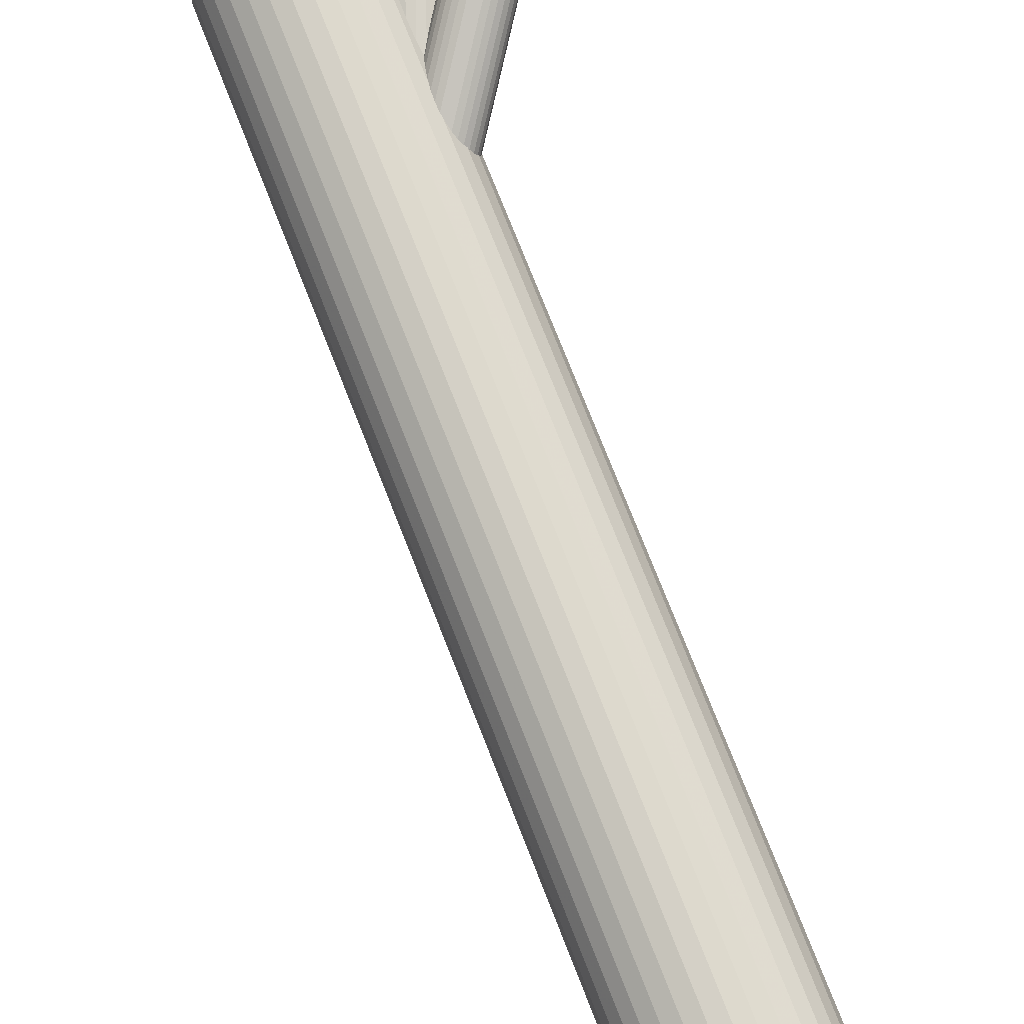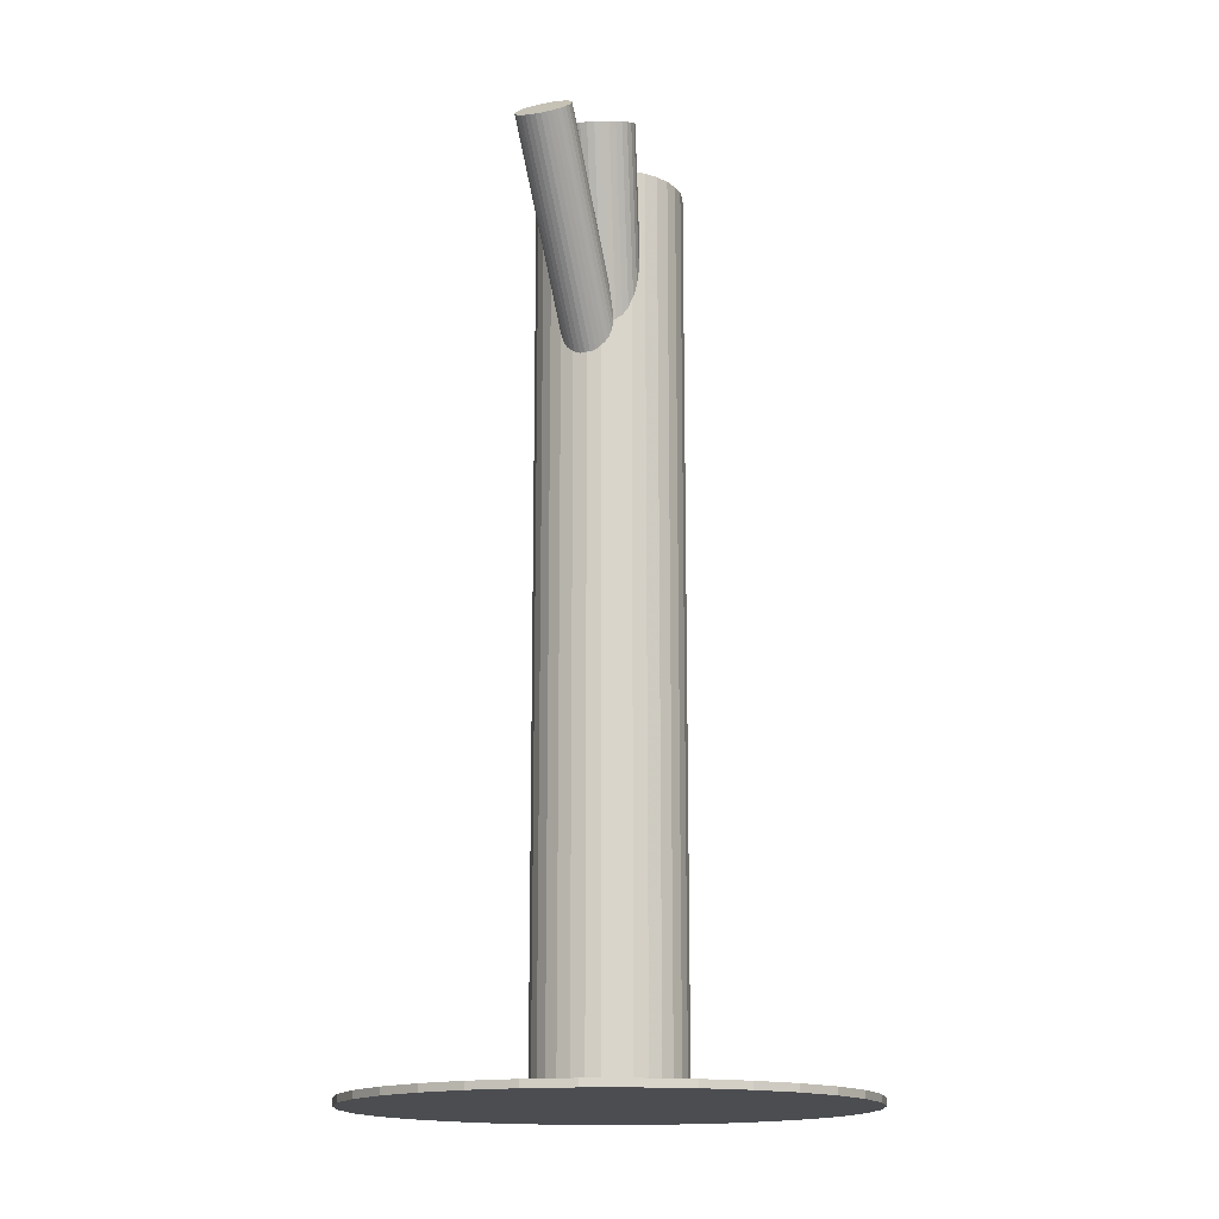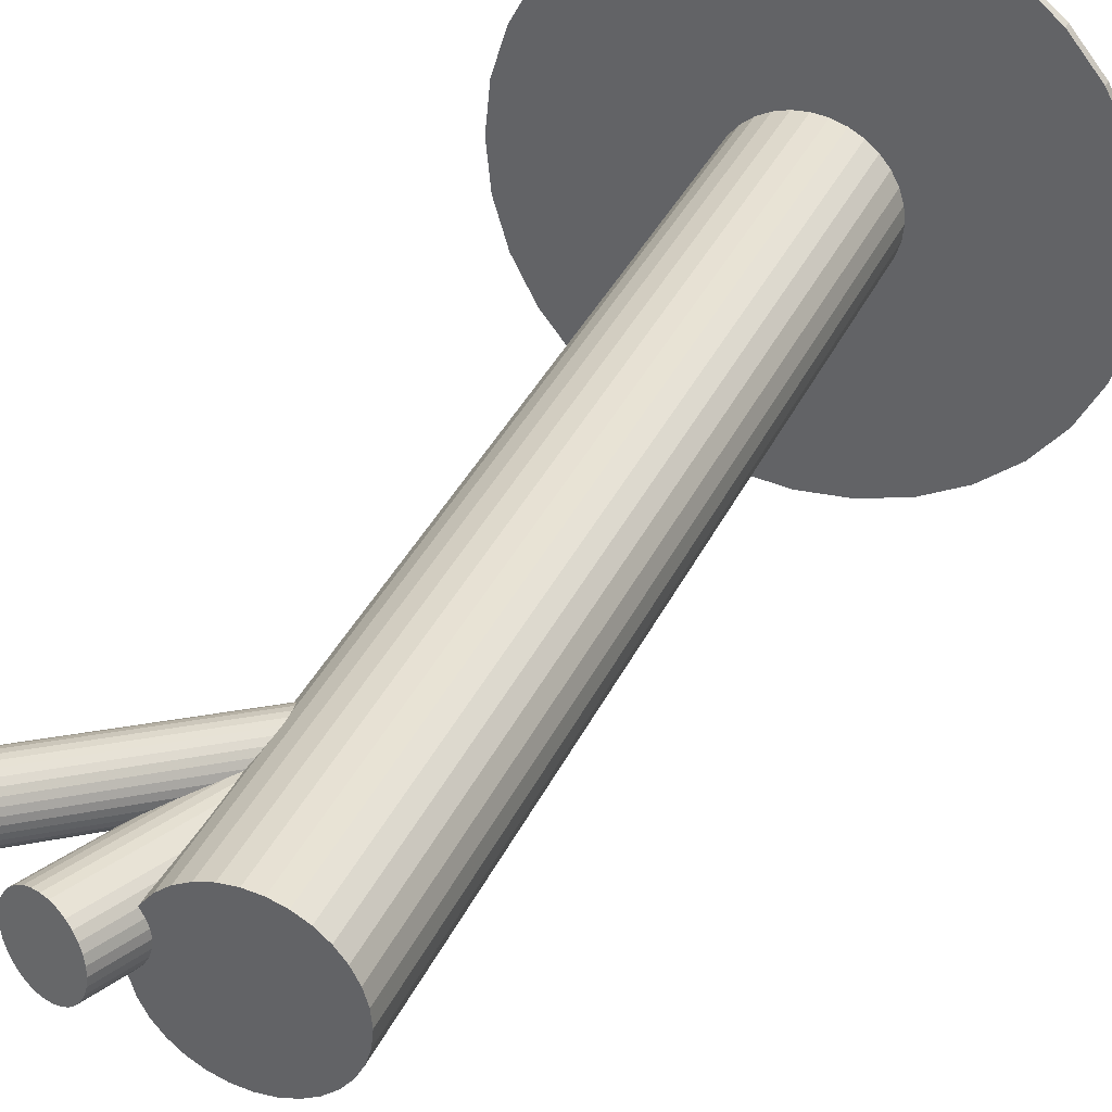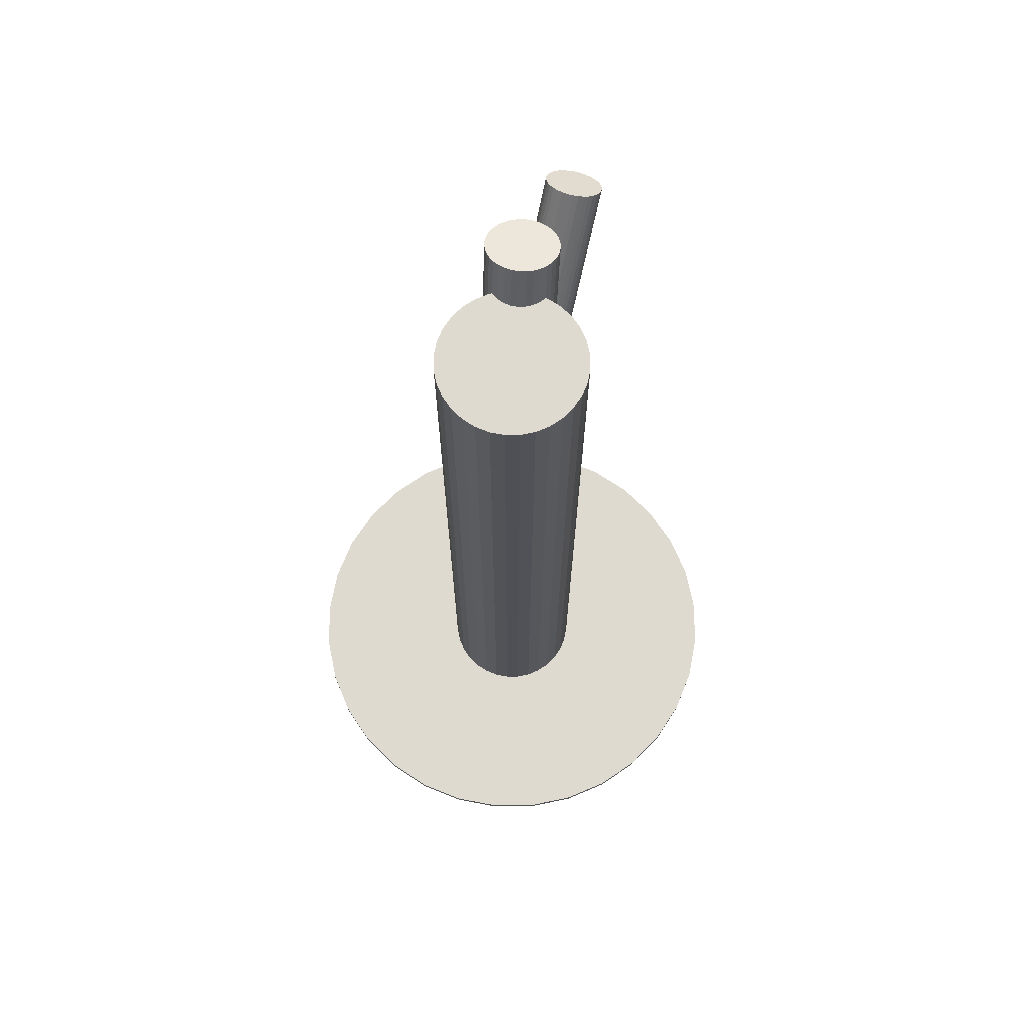
<metadata>
{"format":"obj","ext":"obj","renderer":"f3d","projection":"perspective","resolution":1024,"background":"white","views":[{"elev":74.7,"azim":158.6,"up":"+Y"},{"elev":-15.7,"azim":-95.5,"up":"+Z"},{"elev":36.2,"azim":22.7,"up":"+Y"},{"elev":70.7,"azim":83.9,"up":"+Z"}]}
</metadata>
<code>
v -0 -0 0.1978
v -0 0 0.1829
v -0 0 -0.5
v -0 0 -0.492
v -0 0 0.4541
v -0 -0.07878 -0.5
v -0 -0.07878 0.4541
v -0 0.266 -0.5
v -0 0.266 -0.492
v -0 -0.266 -0.5
v -0 -0.266 -0.492
v -0 0.07878 -0.5
v -0 0.07878 0.4541
v 0.0557 0.0557 -0.5
v 0.0557 0.0557 0.4541
v 0.0557 -0.0557 -0.5
v 0.0557 -0.0557 0.4541
v -0.1686 0.1053 0.4712
v -0.09164 0.05483 0.4916
v -0.1187 0.06029 0.4812
v 0.01202 0.02682 0.1978
v -0.1988 0.107 0.4494
v -0.03558 -0.007864 0.1703
v -0.04377 -0.0655 -0.5
v -0.04377 -0.0655 0.4541
v -0.04377 0.0655 -0.5
v -0.04377 0.0655 0.4541
v -0.1478 0.2212 -0.5
v -0.1478 0.2212 -0.492
v -0.1478 -0.2212 -0.5
v -0.1478 -0.2212 -0.492
v -0.006507 0.02569 0.1851
v 0.2457 -0.1018 -0.5
v 0.2457 -0.1018 -0.492
v 0.2457 0.1018 -0.5
v 0.2457 0.1018 -0.492
v -0.1454 0.03703 0.4731
v -0.1881 -0.1881 -0.5
v -0.1881 -0.1881 -0.492
v -0.1881 0.1881 -0.5
v -0.1881 0.1881 -0.492
v -0.2122 0.07722 0.4494
v -0.1694 0.06964 0.482
v -0.0655 -0.04377 -0.5
v -0.0655 -0.04377 0.4541
v -0.0655 0.04377 -0.5
v -0.0655 0.04377 0.4541
v -0.03015 -0.07278 -0.5
v -0.03015 -0.07278 0.4541
v -0.03015 0.07278 -0.5
v -0.03015 0.07278 0.4541
v -0.07878 0 -0.5
v -0.07878 0 0.4541
v -0.1266 -0.013 0.4837
v -0.1458 0.007602 0.4751
v -0.1896 0.1118 0.4544
v 0.03363 0.01505 0.1942
v 0.01438 0.03566 0.1856
v 0.02351 0.01223 0.2105
v -0.02122 0.009515 0.1798
v -0.02421 -0.001471 0.1812
v 0.266 0 -0.5
v 0.266 0 -0.492
v 0.03318 -0.01437 0.1962
v -0.07664 0.03052 0.499
v -0.02057 -0.03217 0.1777
v 0.00648 -0.03763 0.1881
v -0.002984 -0.02842 0.2047
v -0.02179 -0.01701 0.1878
v -0.1122 0.02266 0.4864
v -0.186 0.05662 0.4743
v -0.03535 0.007137 0.1693
v -0.2063 0.09877 0.4467
v -0.1635 0.09119 0.4793
v -0.03616 -0.0003705 0.1696
v 0.01593 0.02444 0.2013
v -0.1478 0.01479 0.4738
v -0.0133 0.03538 0.1753
v -0.02316 0.004101 0.1802
v 0.01537 -0.07726 -0.5
v 0.01537 -0.07726 0.4541
v 0.01537 0.07726 -0.5
v 0.01537 0.07726 0.4541
v -0.1769 0.06139 0.4793
v 0.05189 -0.2609 -0.5
v 0.05189 -0.2609 -0.492
v 0.05189 0.2609 -0.5
v 0.05189 0.2609 -0.492
v -0.2609 0.05189 -0.5
v -0.2609 0.05189 -0.492
v -0.2609 -0.05189 -0.5
v -0.2609 -0.05189 -0.492
v -0.01501 0.01905 0.1812
v 0.00765 0.02816 0.1943
v -0.2071 0.06307 0.4575
v -0.0196 0.03176 0.1733
v 0.01923 0.02113 0.2047
v 0.02515 -0.02692 0.1942
v -0.07859 0.03771 0.4977
v -0.1728 0.06515 0.4809
v -0.09784 0.05832 0.4891
v -0.1955 0.05605 0.4679
v -0.02598 -0.02745 0.1753
v -0.01097 0.02281 0.1829
v -0.07726 0.01537 -0.5
v -0.07726 0.01537 0.4541
v -0.07726 -0.01537 -0.5
v -0.07726 -0.01537 0.4541
v -0.1018 0.2457 -0.5
v -0.1018 0.2457 -0.492
v -0.1018 -0.2457 -0.5
v -0.1018 -0.2457 -0.492
v -0.07903 0.008287 0.4997
v -0.1647 0.0801 0.482
v -0.007628 -0.03778 0.1829
v -0.0005852 -0.03845 0.1856
v -0.2038 0.05976 0.4608
v -0.02433 -0.006987 0.1829
v 0.01847 -0.01456 0.2154
v -0.1328 -0.009515 0.4812
v -0.1057 -0.01498 0.4916
v -0.001796 0.02758 0.1878
v -0.166 0.1012 0.4743
v 0.02974 -0.02105 0.1955
v -0.1848 0.1126 0.4575
v 0.03039 0.02167 0.1925
v -0.07278 -0.03015 -0.5
v -0.07278 -0.03015 0.4541
v -0.07278 0.03015 -0.5
v -0.07278 0.03015 0.4541
v -0.1476 0.02979 0.4728
v 0.2212 -0.1478 -0.5
v 0.2212 -0.1478 -0.492
v 0.2212 0.1478 -0.5
v 0.2212 0.1478 -0.492
v -0.1484 0.02229 0.4731
v -0.1255 0.05803 0.4788
v -0.2212 -0.1478 -0.5
v -0.2212 -0.1478 -0.492
v -0.2212 0.1478 -0.5
v -0.2212 0.1478 -0.492
v 0.07278 -0.03015 -0.5
v 0.07278 -0.03015 0.4541
v 0.07278 0.03015 -0.5
v 0.07278 0.03015 0.4541
v -0.1636 0.08568 0.4809
v -0.03039 -0.02167 0.1733
v -0.1666 0.07469 0.4823
v -0.2113 0.07197 0.4517
v -0.02974 0.02105 0.1703
v 0.001796 -0.02758 0.2078
v -0.1318 0.05442 0.4768
v -0.08706 -0.004266 0.4977
v -0.01847 0.01456 0.1802
v 0.02433 0.006987 0.2127
v 0.0005852 0.03845 0.1803
v -0.1382 -0.00479 0.4788
v 0.007628 0.03778 0.1829
v -0.1813 0.05851 0.4771
v -0.1198 -0.01512 0.4864
v 0.1018 0.2457 -0.5
v 0.1018 0.2457 -0.492
v 0.1018 -0.2457 -0.5
v 0.1018 -0.2457 -0.492
v -0.1128 -0.01579 0.4891
v 0.07726 0.01537 -0.5
v 0.07726 0.01537 0.4541
v 0.07726 -0.01537 -0.5
v 0.07726 -0.01537 0.4541
v 0.01097 -0.02281 0.2127
v 0.02598 0.02745 0.1905
v -0.1998 0.05739 0.4644
v -0.02515 0.02692 0.1716
v -0.01923 -0.02113 0.1909
v 0.0196 -0.03176 0.1925
v -0.1878 0.0842 0.4644
v -0.00765 -0.02816 0.2013
v 0.01501 -0.01905 0.2144
v -0.08248 0.001606 0.499
v -0.08183 0.04432 0.496
v 0.2609 0.05189 -0.5
v 0.2609 0.05189 -0.492
v 0.2609 -0.05189 -0.5
v 0.2609 -0.05189 -0.492
v -0.05189 -0.2609 -0.5
v -0.05189 -0.2609 -0.492
v -0.05189 0.2609 -0.5
v -0.05189 0.2609 -0.492
v -0.01537 -0.07726 -0.5
v -0.01537 -0.07726 0.4541
v -0.01537 0.07726 -0.5
v -0.01537 0.07726 0.4541
v -0.1758 0.111 0.4644
v 0.02316 -0.004101 0.2154
v 0.0133 -0.03538 0.1905
v -0.1943 0.1099 0.4517
v -0.01593 -0.02444 0.1943
v 0.03616 0.0003705 0.1962
v 0.03535 -0.007137 0.1965
v 0.02179 0.01701 0.2078
v -0.1426 0.0009896 0.4768
v -0.142 0.04371 0.4738
v 0.002984 0.02842 0.1909
v -0.2091 0.09372 0.4464
v -0.00648 0.03763 0.1777
v 0.02057 0.03217 0.1881
v -0.1643 0.09644 0.4771
v -0.212 0.08273 0.4478
v -0.1116 0.0611 0.4837
v -0.1046 0.06044 0.4864
v -0.03318 0.01437 0.1696
v -0.266 0 -0.5
v -0.266 0 -0.492
v 0.02421 0.001471 0.2144
v 0.02122 -0.009515 0.2158
v -0.08623 0.0501 0.494
v -0.02351 -0.01223 0.1851
v -0.01438 -0.03566 0.1803
v -0.03363 -0.01505 0.1716
v -0.1374 0.04958 0.4751
v -0.1908 0.05579 0.4712
v -0.09261 -0.009104 0.496
v 0.07878 0 -0.5
v 0.07878 0 0.4541
v 0.03015 -0.07278 -0.5
v 0.03015 -0.07278 0.4541
v 0.03015 0.07278 -0.5
v 0.03015 0.07278 0.4541
v -0.2096 0.06719 0.4544
v 0.0655 -0.04377 -0.5
v 0.0655 -0.04377 0.4541
v 0.0655 0.04377 -0.5
v 0.0655 0.04377 0.4541
v 0.1881 -0.1881 -0.5
v 0.1881 -0.1881 -0.492
v 0.1881 0.1881 -0.5
v 0.1881 0.1881 -0.492
v -0.1719 0.1086 0.4679
v -0.2457 -0.1018 -0.5
v -0.2457 -0.1018 -0.492
v -0.2457 0.1018 -0.5
v -0.2457 0.1018 -0.492
v 0.006507 -0.02569 0.2105
v 0.1478 0.2212 -0.5
v 0.1478 0.2212 -0.492
v 0.1478 -0.2212 -0.5
v 0.1478 -0.2212 -0.492
v -0.09892 -0.01272 0.494
v 0.04377 -0.0655 -0.5
v 0.04377 -0.0655 0.4541
v 0.04377 0.0655 -0.5
v 0.04377 0.0655 0.4541
v 0.03558 0.007864 0.1955
v -0.211 0.0883 0.4467
v -0.01202 -0.02682 0.1978
v -0.07606 0.02303 0.4997
v -0.0557 0.0557 -0.5
v -0.0557 0.0557 0.4541
v -0.0557 -0.0557 -0.5
v -0.0557 -0.0557 0.4541
v -0.07687 0.01552 0.5
v -0.1802 0.1124 0.4608
v -0.2028 0.1033 0.4478
f 223 3 166
f 223 166 224
f 224 166 167
f 224 167 5
f 166 3 144
f 166 144 167
f 167 144 145
f 167 145 5
f 144 3 232
f 144 232 145
f 145 232 233
f 145 233 5
f 232 3 14
f 232 14 233
f 233 14 15
f 233 15 5
f 14 3 251
f 14 251 15
f 15 251 252
f 15 252 5
f 251 3 227
f 251 227 252
f 252 227 228
f 252 228 5
f 227 3 82
f 227 82 228
f 228 82 83
f 228 83 5
f 82 3 12
f 82 12 83
f 83 12 13
f 83 13 5
f 12 3 191
f 12 191 13
f 13 191 192
f 13 192 5
f 191 3 50
f 191 50 192
f 192 50 51
f 192 51 5
f 50 3 26
f 50 26 51
f 51 26 27
f 51 27 5
f 26 3 257
f 26 257 27
f 27 257 258
f 27 258 5
f 257 3 46
f 257 46 258
f 258 46 47
f 258 47 5
f 46 3 129
f 46 129 47
f 47 129 130
f 47 130 5
f 129 3 105
f 129 105 130
f 130 105 106
f 130 106 5
f 105 3 52
f 105 52 106
f 106 52 53
f 106 53 5
f 52 3 107
f 52 107 53
f 53 107 108
f 53 108 5
f 107 3 127
f 107 127 108
f 108 127 128
f 108 128 5
f 127 3 44
f 127 44 128
f 128 44 45
f 128 45 5
f 44 3 259
f 44 259 45
f 45 259 260
f 45 260 5
f 259 3 24
f 259 24 260
f 260 24 25
f 260 25 5
f 24 3 48
f 24 48 25
f 25 48 49
f 25 49 5
f 48 3 189
f 48 189 49
f 49 189 190
f 49 190 5
f 189 3 6
f 189 6 190
f 190 6 7
f 190 7 5
f 6 3 80
f 6 80 7
f 7 80 81
f 7 81 5
f 80 3 225
f 80 225 81
f 81 225 226
f 81 226 5
f 225 3 249
f 225 249 226
f 226 249 250
f 226 250 5
f 249 3 16
f 249 16 250
f 250 16 17
f 250 17 5
f 16 3 230
f 16 230 17
f 17 230 231
f 17 231 5
f 230 3 142
f 230 142 231
f 231 142 143
f 231 143 5
f 142 3 168
f 142 168 143
f 143 168 169
f 143 169 5
f 168 3 223
f 168 223 169
f 169 223 224
f 169 224 5
f 255 1 177
f 255 177 172
f 172 177 102
f 172 102 176
f 177 1 68
f 177 68 102
f 102 68 221
f 102 221 176
f 68 1 151
f 68 151 221
f 221 151 71
f 221 71 176
f 151 1 243
f 151 243 71
f 71 243 159
f 71 159 176
f 243 1 170
f 243 170 159
f 159 170 84
f 159 84 176
f 170 1 178
f 170 178 84
f 84 178 100
f 84 100 176
f 178 1 119
f 178 119 100
f 100 119 43
f 100 43 176
f 119 1 215
f 119 215 43
f 43 215 148
f 43 148 176
f 215 1 194
f 215 194 148
f 148 194 114
f 148 114 176
f 194 1 214
f 194 214 114
f 114 214 146
f 114 146 176
f 214 1 155
f 214 155 146
f 146 155 74
f 146 74 176
f 155 1 59
f 155 59 74
f 74 59 207
f 74 207 176
f 59 1 200
f 59 200 207
f 207 200 123
f 207 123 176
f 200 1 97
f 200 97 123
f 123 97 18
f 123 18 176
f 97 1 76
f 97 76 18
f 18 76 238
f 18 238 176
f 76 1 21
f 76 21 238
f 238 21 193
f 238 193 176
f 21 1 94
f 21 94 193
f 193 94 262
f 193 262 176
f 94 1 203
f 94 203 262
f 262 203 125
f 262 125 176
f 203 1 122
f 203 122 125
f 125 122 56
f 125 56 176
f 122 1 32
f 122 32 56
f 56 32 196
f 56 196 176
f 32 1 104
f 32 104 196
f 196 104 22
f 196 22 176
f 104 1 93
f 104 93 22
f 22 93 263
f 22 263 176
f 93 1 154
f 93 154 263
f 263 154 73
f 263 73 176
f 154 1 60
f 154 60 73
f 73 60 204
f 73 204 176
f 60 1 79
f 60 79 204
f 204 79 254
f 204 254 176
f 79 1 61
f 79 61 254
f 254 61 208
f 254 208 176
f 61 1 118
f 61 118 208
f 208 118 42
f 208 42 176
f 118 1 217
f 118 217 42
f 42 217 149
f 42 149 176
f 217 1 69
f 217 69 149
f 149 69 229
f 149 229 176
f 69 1 174
f 69 174 229
f 229 174 95
f 229 95 176
f 174 1 197
f 174 197 95
f 95 197 117
f 95 117 176
f 197 1 255
f 197 255 117
f 117 255 172
f 117 172 176
f 115 2 116
f 115 116 160
f 160 116 165
f 160 165 70
f 116 2 67
f 116 67 165
f 165 67 121
f 165 121 70
f 67 2 195
f 67 195 121
f 121 195 248
f 121 248 70
f 195 2 175
f 195 175 248
f 248 175 222
f 248 222 70
f 175 2 98
f 175 98 222
f 222 98 153
f 222 153 70
f 98 2 124
f 98 124 153
f 153 124 179
f 153 179 70
f 124 2 64
f 124 64 179
f 179 64 113
f 179 113 70
f 64 2 199
f 64 199 113
f 113 199 261
f 113 261 70
f 199 2 198
f 199 198 261
f 261 198 256
f 261 256 70
f 198 2 253
f 198 253 256
f 256 253 65
f 256 65 70
f 253 2 57
f 253 57 65
f 65 57 99
f 65 99 70
f 57 2 126
f 57 126 99
f 99 126 180
f 99 180 70
f 126 2 171
f 126 171 180
f 180 171 216
f 180 216 70
f 171 2 206
f 171 206 216
f 216 206 19
f 216 19 70
f 206 2 58
f 206 58 19
f 19 58 101
f 19 101 70
f 58 2 158
f 58 158 101
f 101 158 210
f 101 210 70
f 158 2 156
f 158 156 210
f 210 156 209
f 210 209 70
f 156 2 205
f 156 205 209
f 209 205 20
f 209 20 70
f 205 2 78
f 205 78 20
f 20 78 137
f 20 137 70
f 78 2 96
f 78 96 137
f 137 96 152
f 137 152 70
f 96 2 173
f 96 173 152
f 152 173 220
f 152 220 70
f 173 2 150
f 173 150 220
f 220 150 202
f 220 202 70
f 150 2 211
f 150 211 202
f 202 211 37
f 202 37 70
f 211 2 72
f 211 72 37
f 37 72 131
f 37 131 70
f 72 2 75
f 72 75 131
f 131 75 136
f 131 136 70
f 75 2 23
f 75 23 136
f 136 23 77
f 136 77 70
f 23 2 219
f 23 219 77
f 77 219 55
f 77 55 70
f 219 2 147
f 219 147 55
f 55 147 201
f 55 201 70
f 147 2 103
f 147 103 201
f 201 103 157
f 201 157 70
f 103 2 66
f 103 66 157
f 157 66 120
f 157 120 70
f 66 2 218
f 66 218 120
f 120 218 54
f 120 54 70
f 218 2 115
f 218 115 54
f 54 115 160
f 54 160 70
f 62 3 181
f 62 181 63
f 63 181 182
f 63 182 4
f 181 3 35
f 181 35 182
f 182 35 36
f 182 36 4
f 35 3 134
f 35 134 36
f 36 134 135
f 36 135 4
f 134 3 236
f 134 236 135
f 135 236 237
f 135 237 4
f 236 3 244
f 236 244 237
f 237 244 245
f 237 245 4
f 244 3 161
f 244 161 245
f 245 161 162
f 245 162 4
f 161 3 87
f 161 87 162
f 162 87 88
f 162 88 4
f 87 3 8
f 87 8 88
f 88 8 9
f 88 9 4
f 8 3 187
f 8 187 9
f 9 187 188
f 9 188 4
f 187 3 109
f 187 109 188
f 188 109 110
f 188 110 4
f 109 3 28
f 109 28 110
f 110 28 29
f 110 29 4
f 28 3 40
f 28 40 29
f 29 40 41
f 29 41 4
f 40 3 140
f 40 140 41
f 41 140 141
f 41 141 4
f 140 3 241
f 140 241 141
f 141 241 242
f 141 242 4
f 241 3 89
f 241 89 242
f 242 89 90
f 242 90 4
f 89 3 212
f 89 212 90
f 90 212 213
f 90 213 4
f 212 3 91
f 212 91 213
f 213 91 92
f 213 92 4
f 91 3 239
f 91 239 92
f 92 239 240
f 92 240 4
f 239 3 138
f 239 138 240
f 240 138 139
f 240 139 4
f 138 3 38
f 138 38 139
f 139 38 39
f 139 39 4
f 38 3 30
f 38 30 39
f 39 30 31
f 39 31 4
f 30 3 111
f 30 111 31
f 31 111 112
f 31 112 4
f 111 3 185
f 111 185 112
f 112 185 186
f 112 186 4
f 185 3 10
f 185 10 186
f 186 10 11
f 186 11 4
f 10 3 85
f 10 85 11
f 11 85 86
f 11 86 4
f 85 3 163
f 85 163 86
f 86 163 164
f 86 164 4
f 163 3 246
f 163 246 164
f 164 246 247
f 164 247 4
f 246 3 234
f 246 234 247
f 247 234 235
f 247 235 4
f 234 3 132
f 234 132 235
f 235 132 133
f 235 133 4
f 132 3 33
f 132 33 133
f 133 33 34
f 133 34 4
f 33 3 183
f 33 183 34
f 34 183 184
f 34 184 4
f 183 3 62
f 183 62 184
f 184 62 63
f 184 63 4

</code>
